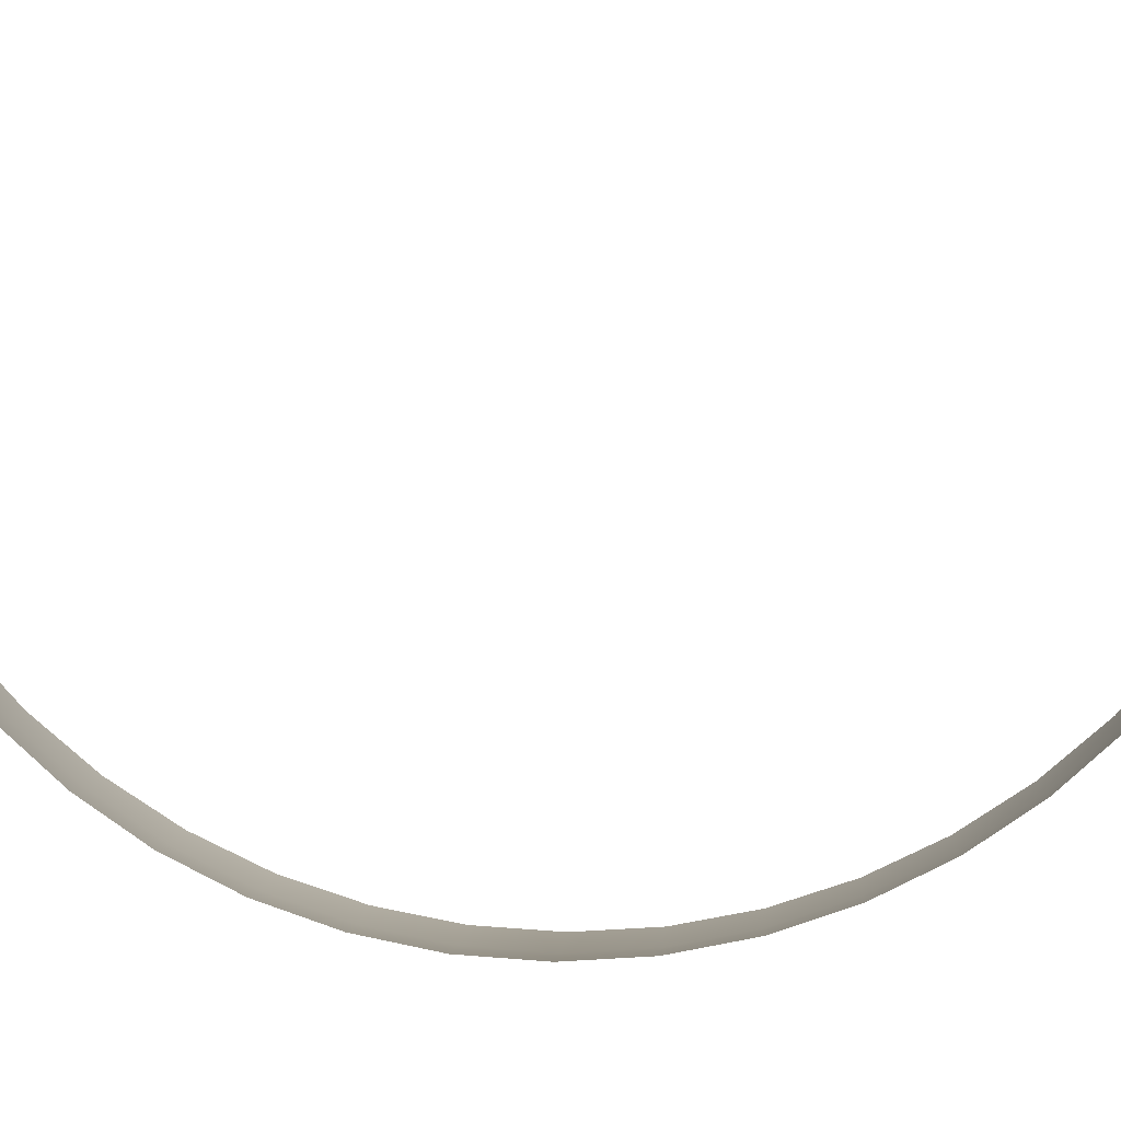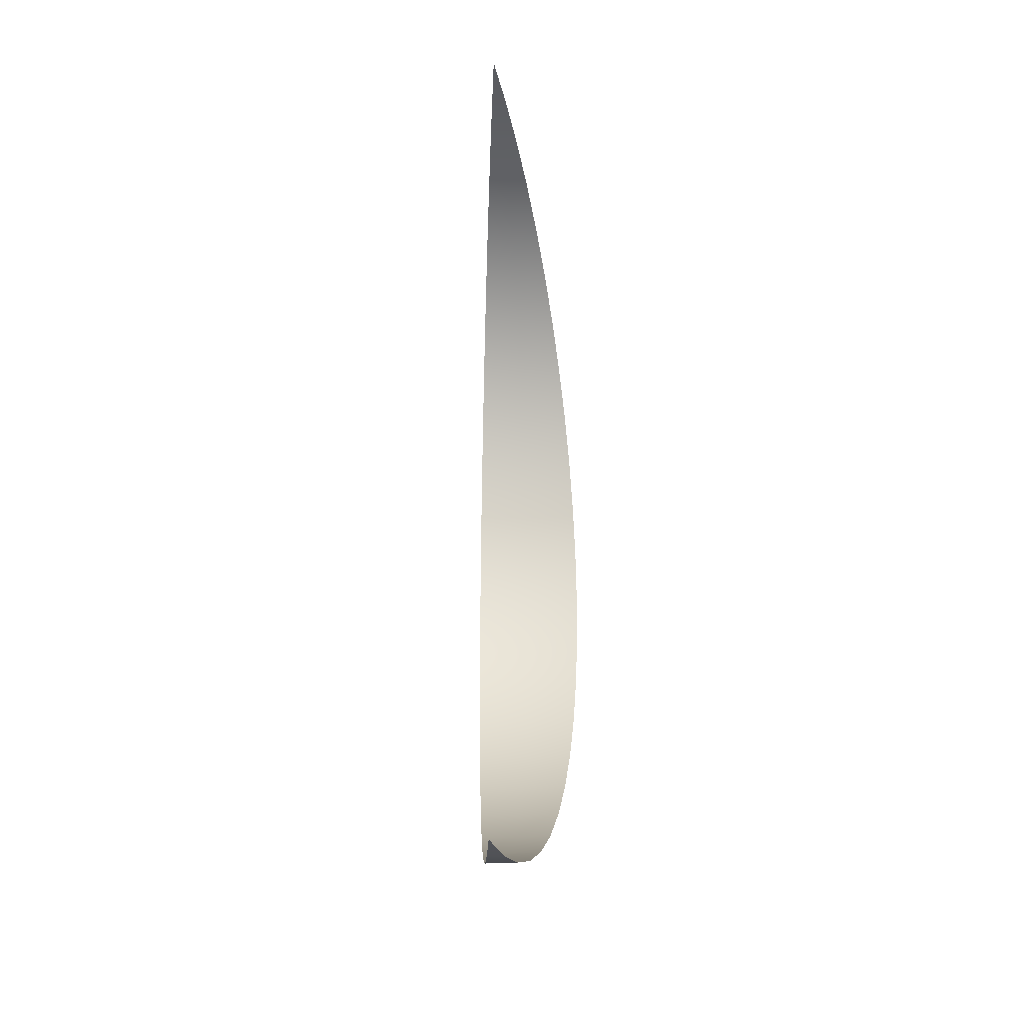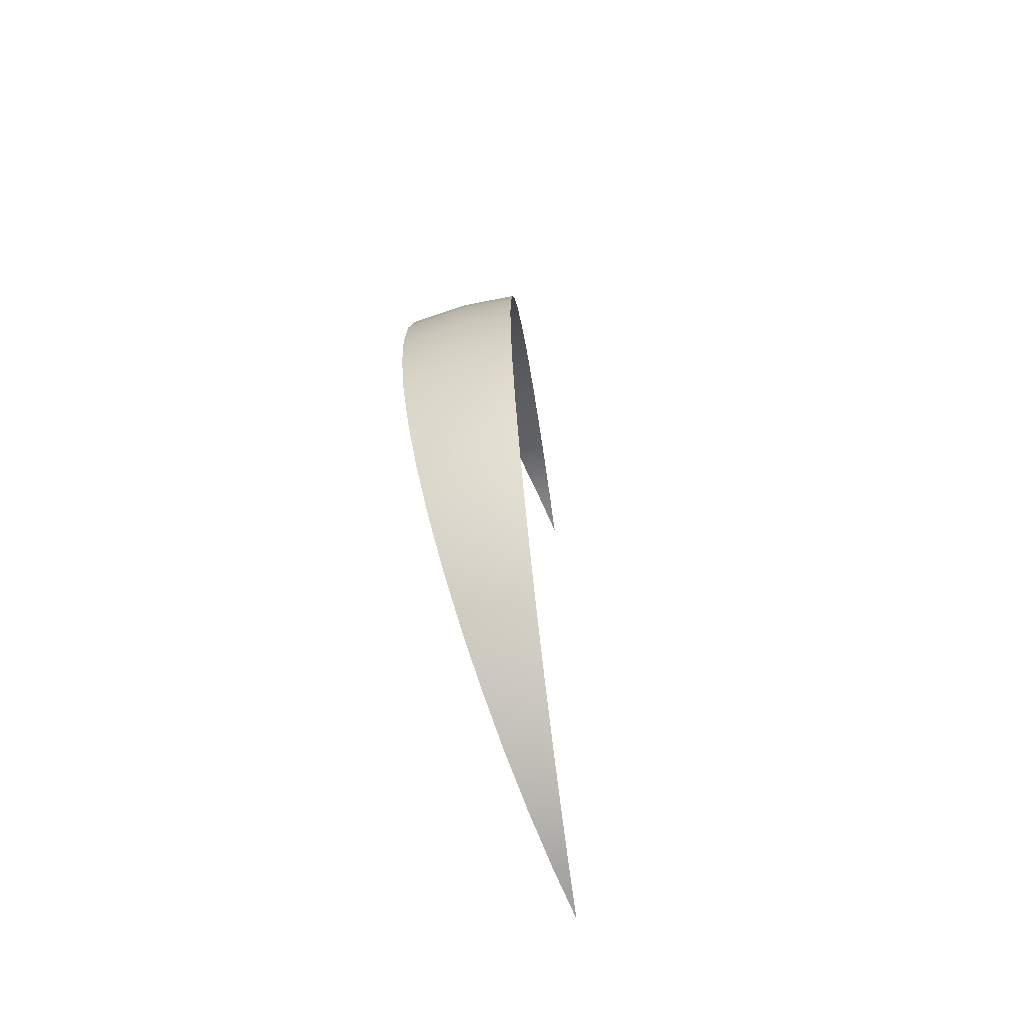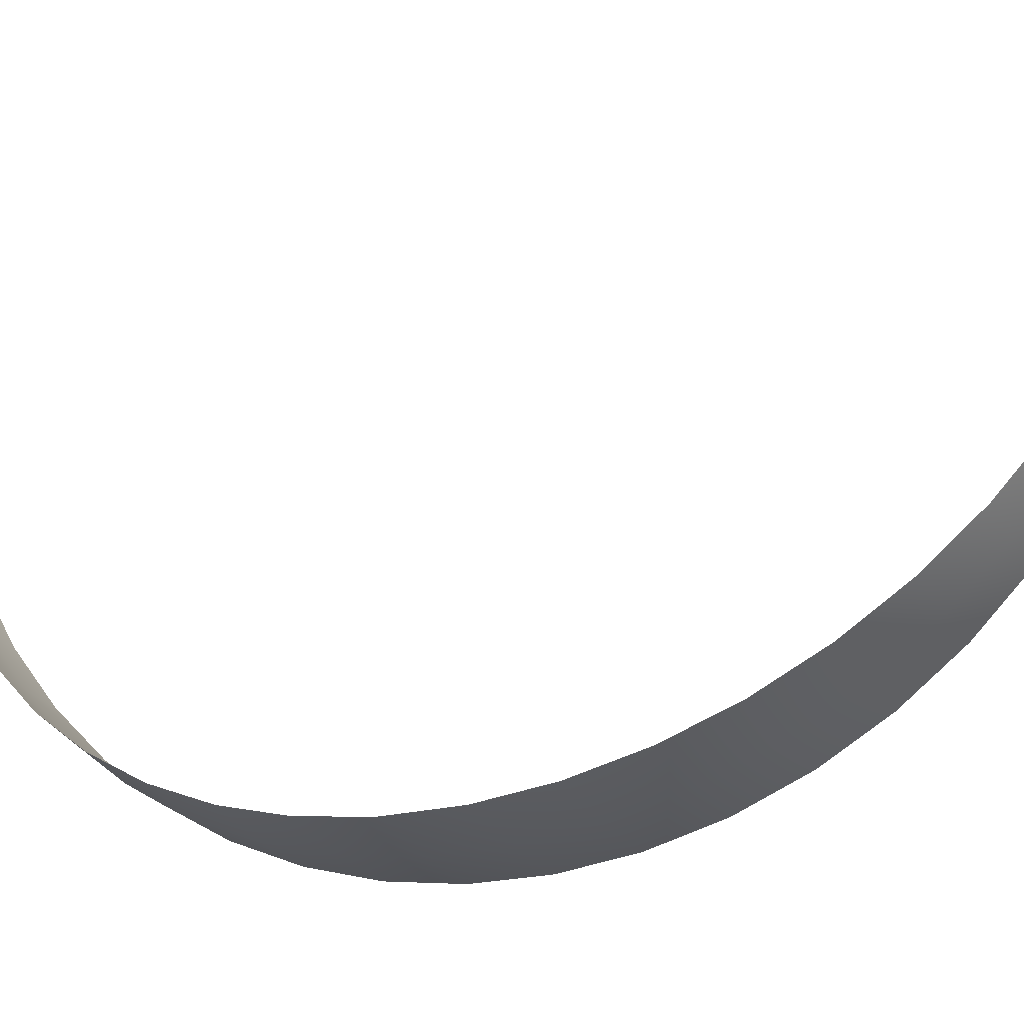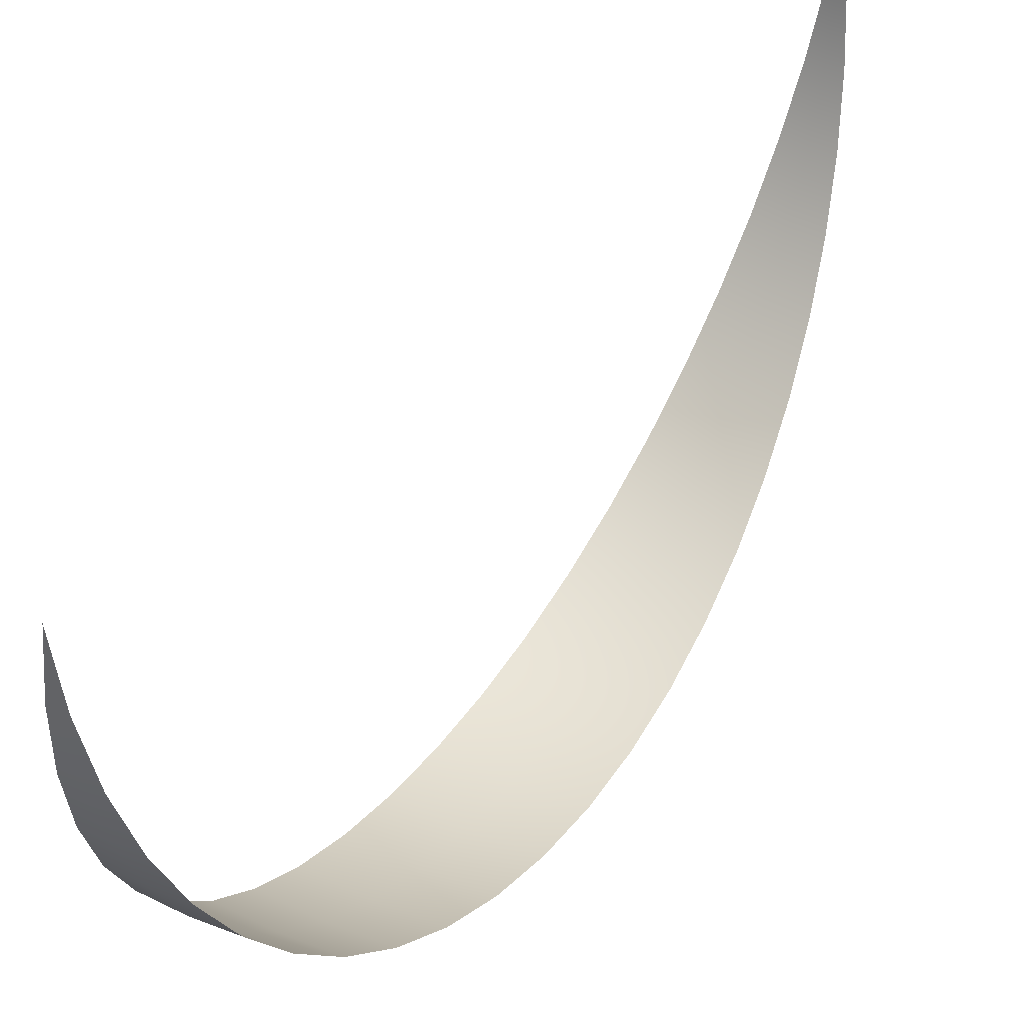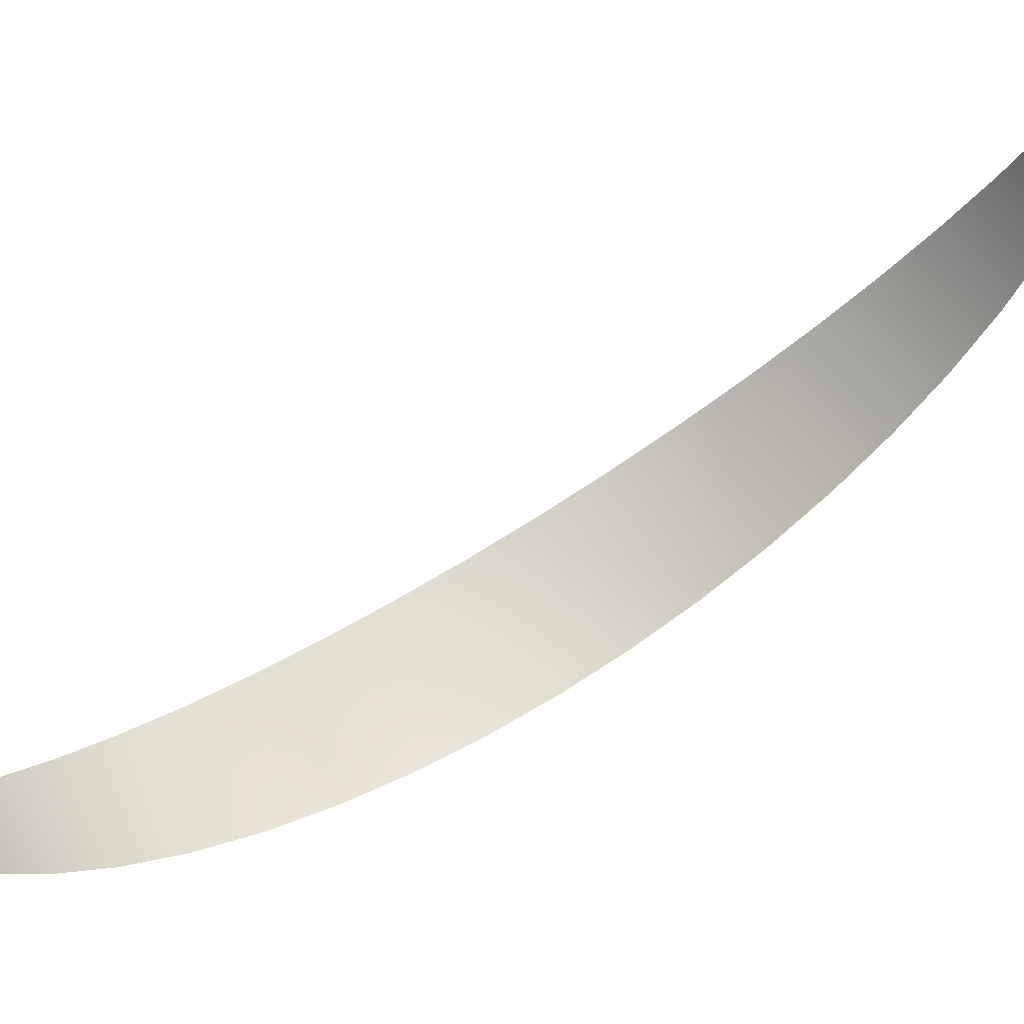
<metadata>
{"format":"obj","ext":"obj","renderer":"f3d","projection":"perspective","resolution":1024,"background":"white","views":[{"elev":1.9,"azim":93.5,"up":"+Z"},{"elev":-28.9,"azim":5.2,"up":"+Y"},{"elev":-67.2,"azim":-164.7,"up":"+Y"},{"elev":-28.7,"azim":115.8,"up":"+Z"},{"elev":36.9,"azim":-149.8,"up":"+Z"},{"elev":69.0,"azim":57.9,"up":"+Z"}]}
</metadata>
<code>
v  -0 -255.9 0
v  -4.36 -253.7 -33.12
v  0.0001 -253.7 -33.4
v  4.36 -253.7 -33.12
v  -8.645 -247.2 -65.67
v  0.0002 -247.2 -66.23
v  8.645 -247.2 -65.67
v  -12.78 -236.4 -97.09
v  0.0003 -236.4 -97.93
v  12.78 -236.4 -97.09
v  -16.7 -221.6 -126.9
v  0.0004 -221.6 -128
v  16.7 -221.6 -126.9
v  -20.33 -203 -154.5
v  0.0005 -203 -155.8
v  20.33 -203 -154.5
v  -23.62 -181 -179.4
v  0.0006 -181 -181
v  23.62 -181 -179.4
v  -26.5 -155.8 -201.3
v  0.0007 -155.8 -203
v  26.5 -155.8 -201.3
v  -28.93 -128 -219.7
v  0.0008 -128 -221.6
v  28.93 -128 -219.7
v  -30.86 -97.93 -234.4
v  0.0008 -97.93 -236.4
v  30.86 -97.93 -234.4
v  -32.26 -66.23 -245.1
v  0.0009 -66.23 -247.2
v  32.27 -66.23 -245.1
v  -33.12 -33.4 -251.5
v  0.0009 -33.4 -253.7
v  33.12 -33.4 -251.5
v  -33.4 -0 -253.7
v  0.0009 -0 -255.9
v  33.4 -0.0001 -253.7
v  -33.12 33.4 -251.5
v  0.0009 33.4 -253.7
v  33.12 33.4 -251.5
v  -32.26 66.23 -245.1
v  0.0009 66.23 -247.2
v  32.27 66.23 -245.1
v  -30.86 97.93 -234.4
v  0.0008 97.93 -236.4
v  30.86 97.93 -234.4
v  -28.93 128 -219.7
v  0.0008 128 -221.6
v  28.93 128 -219.7
v  -26.5 155.8 -201.3
v  0.0007 155.8 -203
v  26.5 155.8 -201.3
v  -23.62 181 -179.4
v  0.0006 181 -181
v  23.62 181 -179.4
v  -20.33 203 -154.5
v  0.0006 203 -155.8
v  20.33 203 -154.5
v  -16.7 221.6 -126.9
v  0.0005 221.6 -128
v  16.7 221.6 -126.9
v  -12.78 236.4 -97.09
v  0.0004 236.4 -97.93
v  12.78 236.4 -97.09
v  -8.645 247.2 -65.67
v  0.0003 247.2 -66.23
v  8.645 247.2 -65.67
v  -4.36 253.7 -33.12
v  0.0001 253.7 -33.4
v  4.36 253.7 -33.12
v  0 255.9 0
g GMTM06
f 1 2 3
f 1 3 4
f 2 5 6 3
f 3 6 7 4
f 5 8 9 6
f 6 9 10 7
f 8 11 12 9
f 9 12 13 10
f 11 14 15 12
f 12 15 16 13
f 14 17 18 15
f 15 18 19 16
f 17 20 21 18
f 18 21 22 19
f 20 23 24 21
f 21 24 25 22
f 23 26 27 24
f 24 27 28 25
f 26 29 30 27
f 27 30 31 28
f 29 32 33 30
f 30 33 34 31
f 32 35 36 33
f 33 36 37 34
f 35 38 39 36
f 36 39 40 37
f 38 41 42 39
f 39 42 43 40
f 41 44 45 42
f 42 45 46 43
f 44 47 48 45
f 45 48 49 46
f 47 50 51 48
f 48 51 52 49
f 50 53 54 51
f 51 54 55 52
f 53 56 57 54
f 54 57 58 55
f 56 59 60 57
f 57 60 61 58
f 59 62 63 60
f 60 63 64 61
f 62 65 66 63
f 63 66 67 64
f 65 68 69 66
f 66 69 70 67
f 71 69 68
f 71 70 69

</code>
